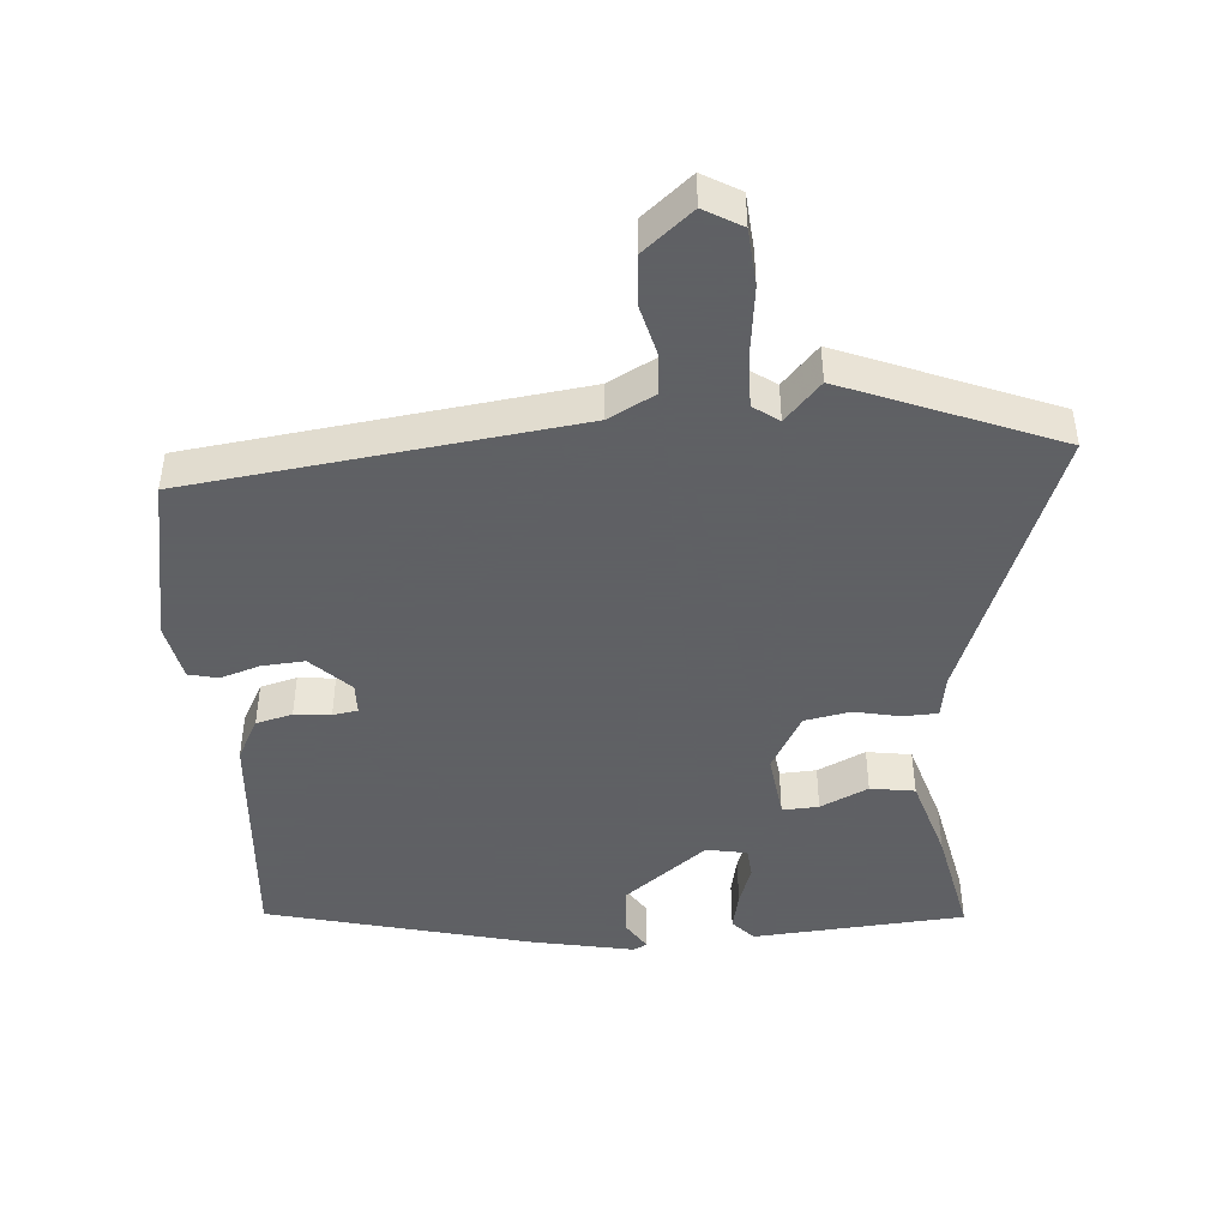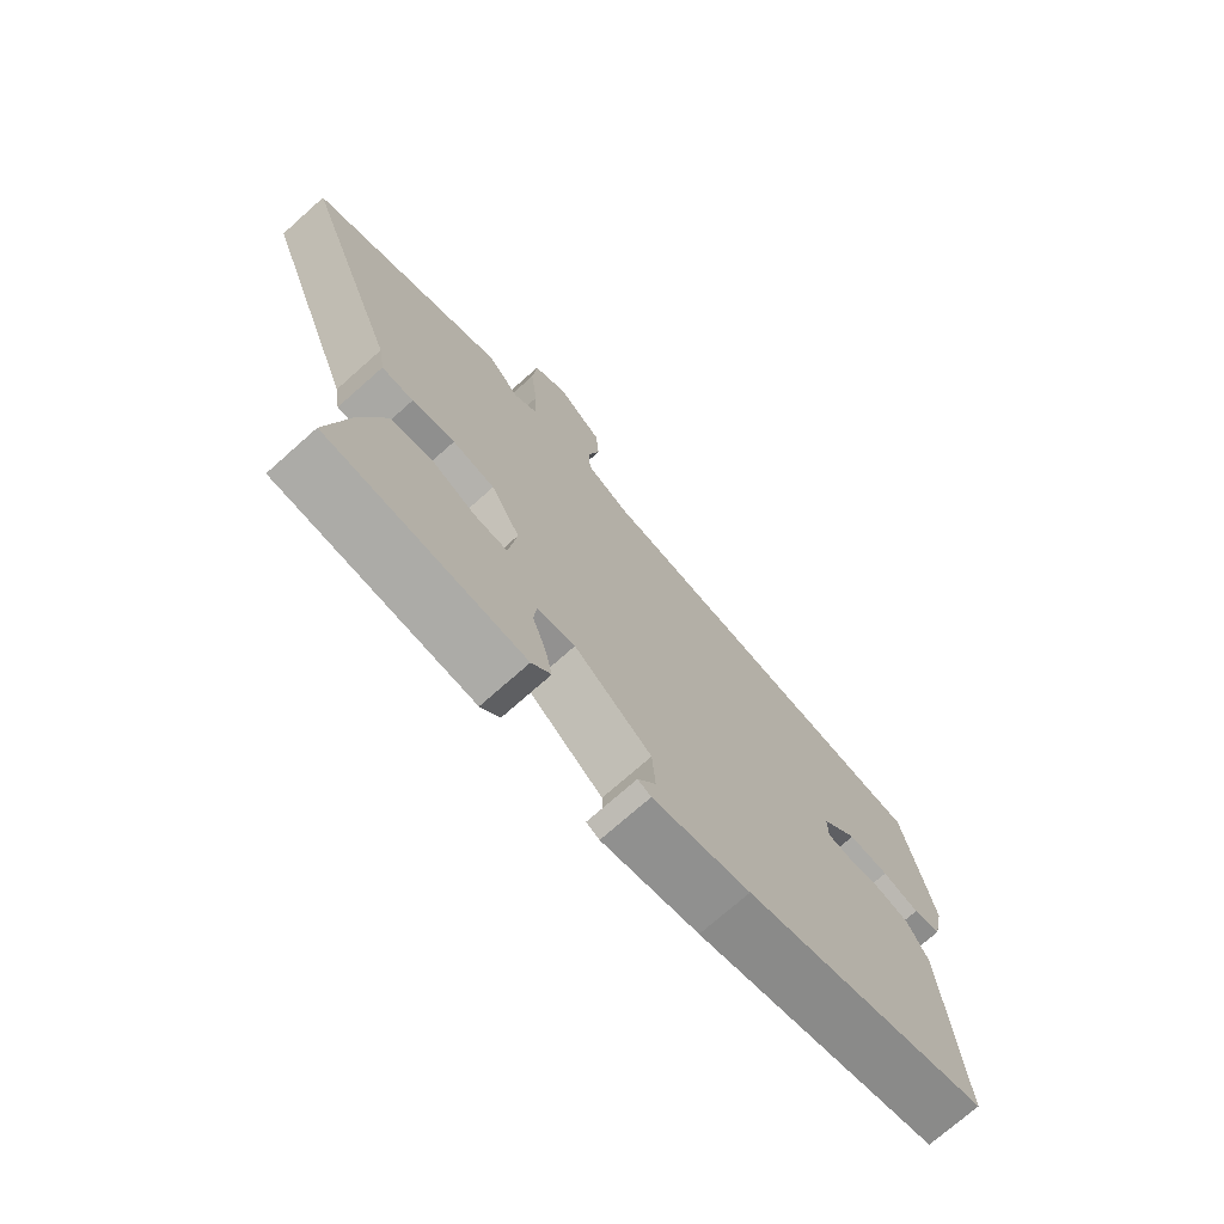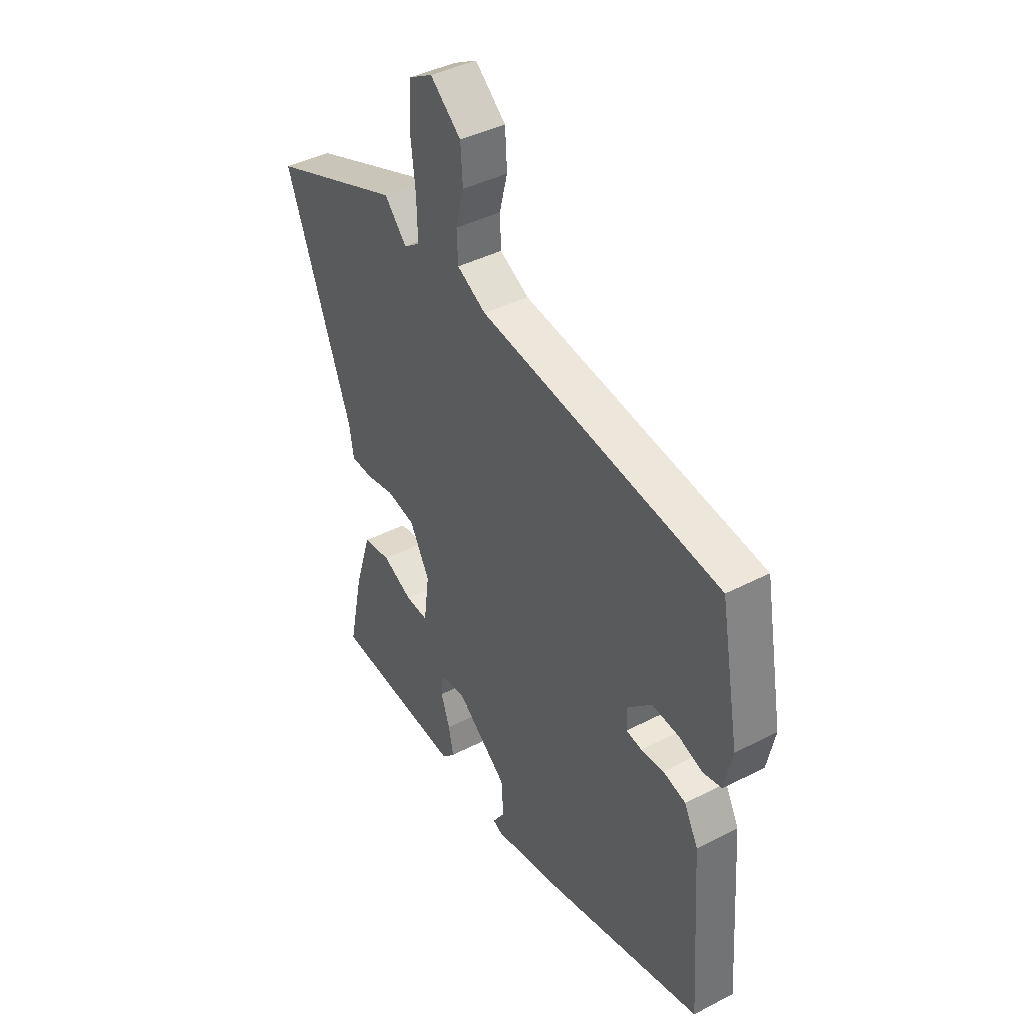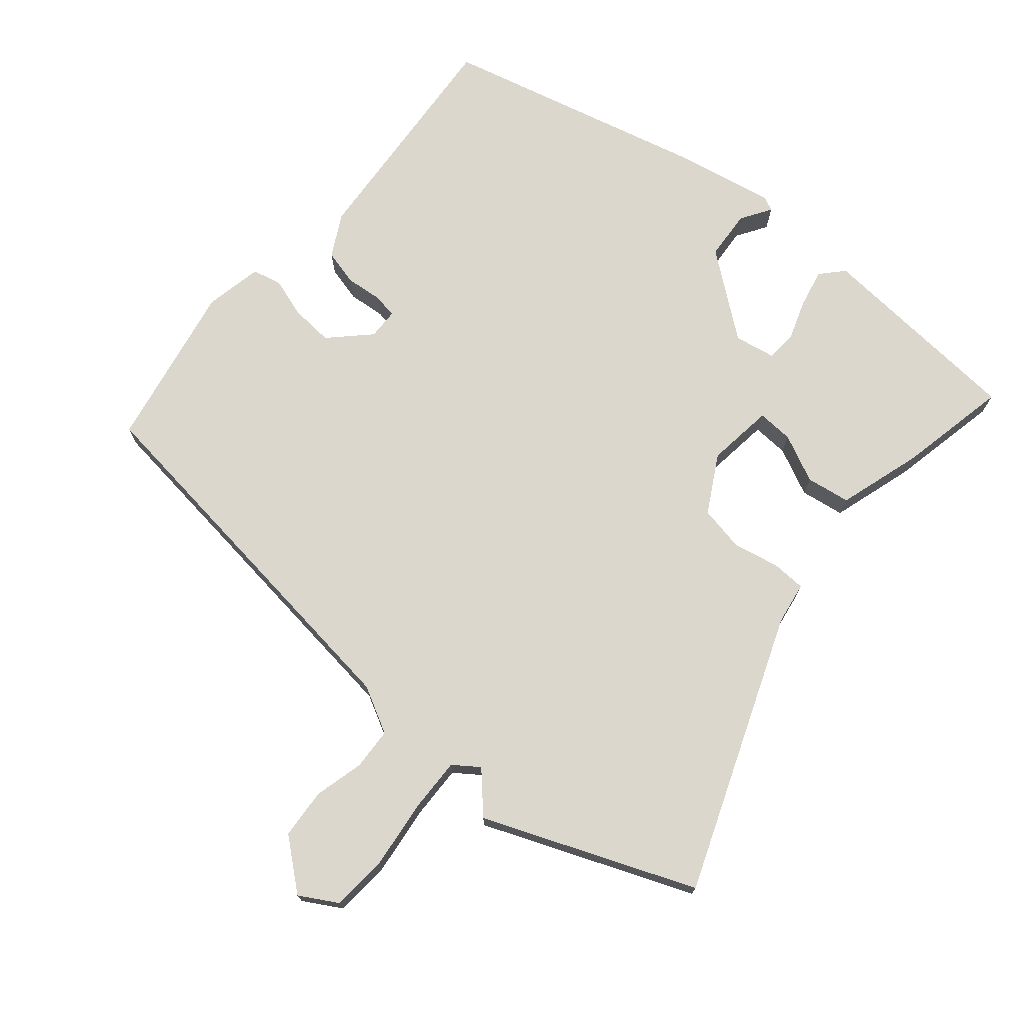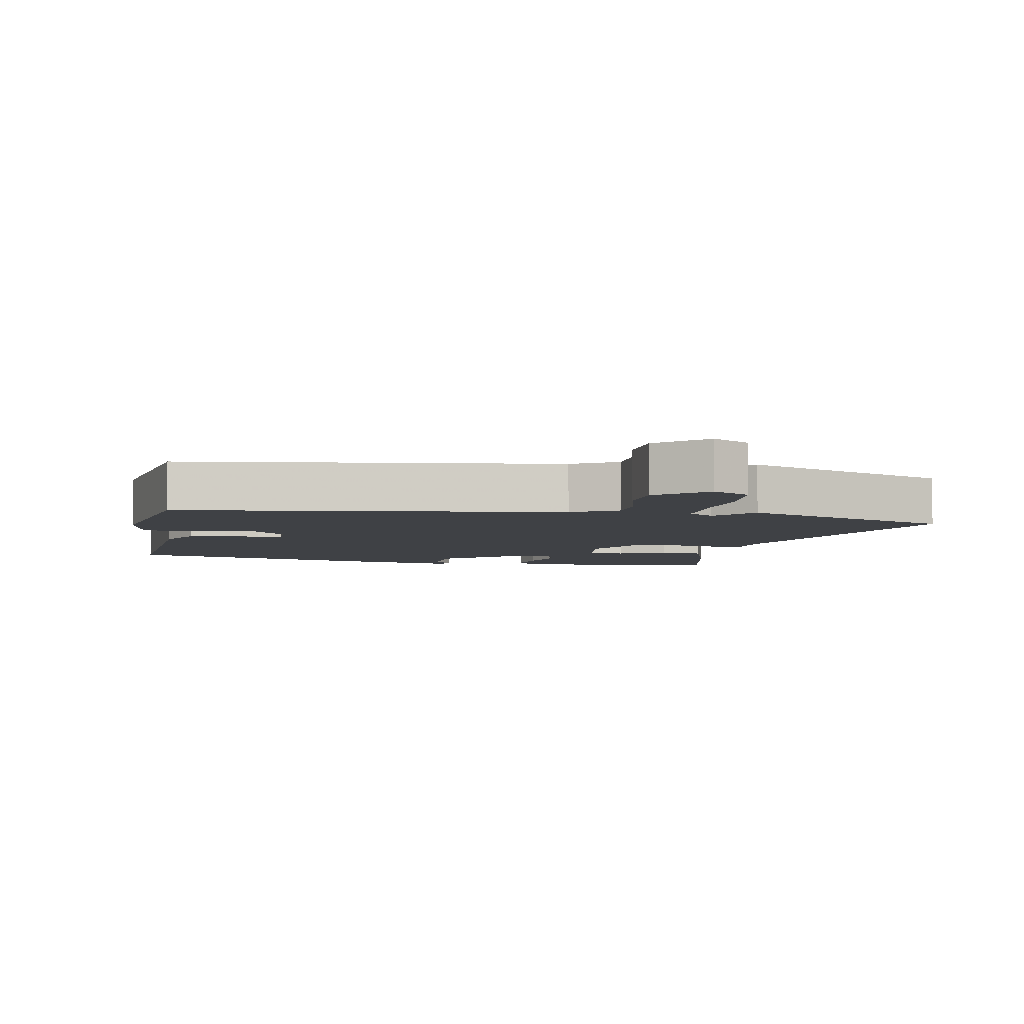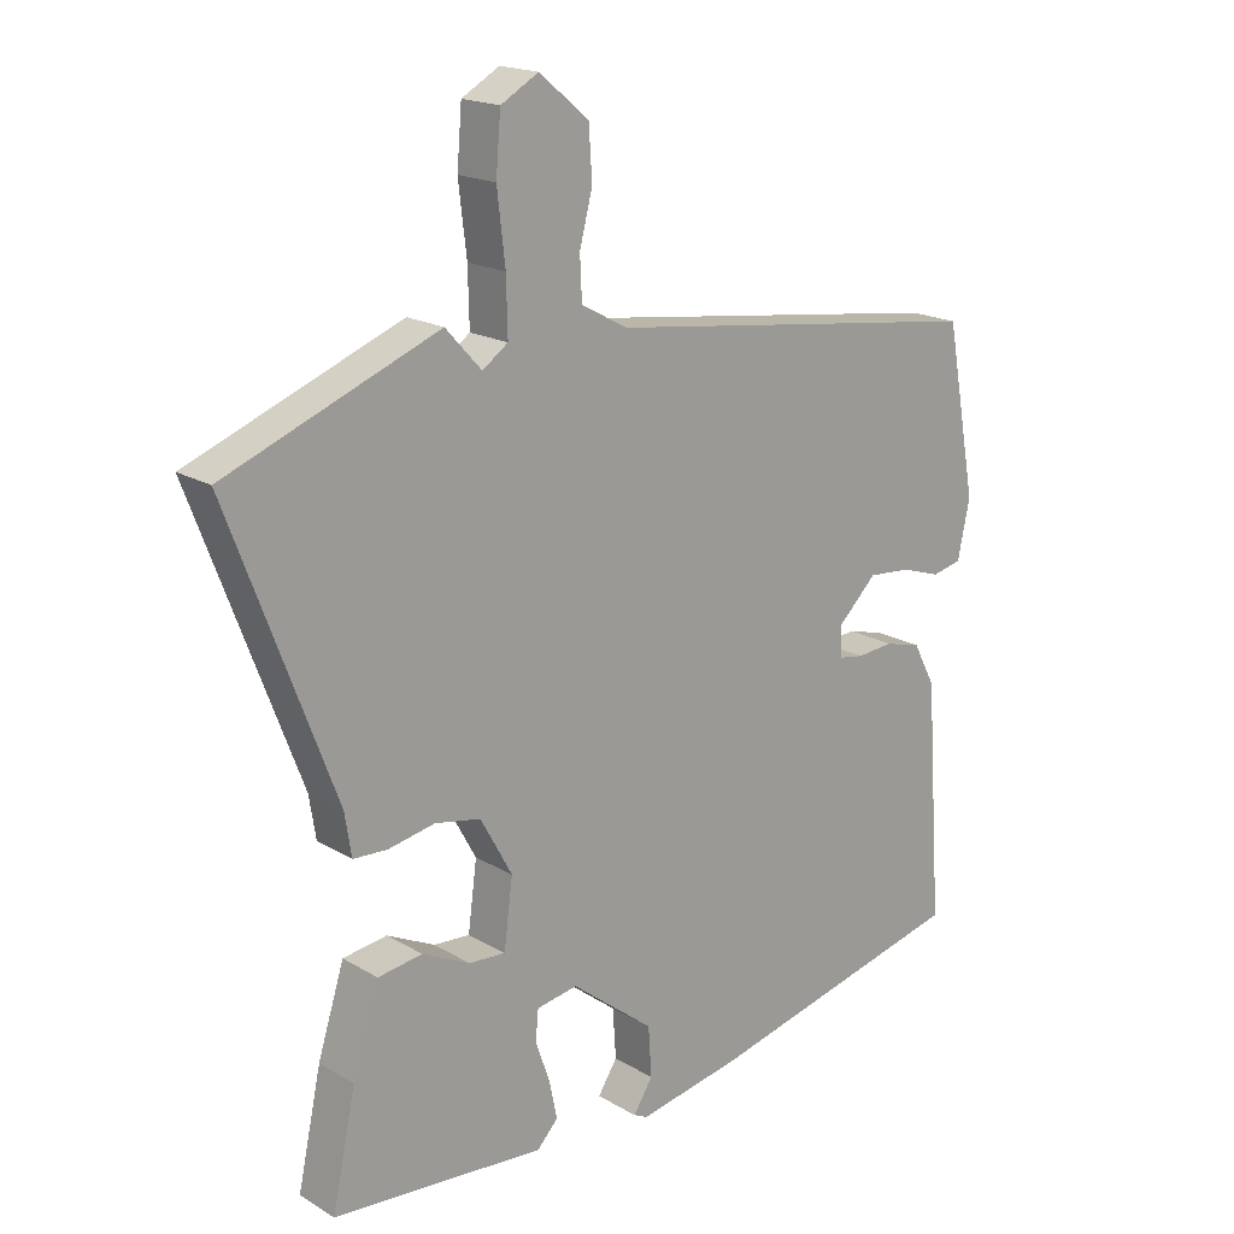
<metadata>
{"format":"obj","ext":"obj","renderer":"f3d","projection":"perspective","resolution":1024,"background":"white","views":[{"elev":-45.3,"azim":4.2,"up":"+Y"},{"elev":-73.4,"azim":131.6,"up":"+Z"},{"elev":41.5,"azim":-122.1,"up":"+Z"},{"elev":73.2,"azim":39.9,"up":"+Y"},{"elev":-5.5,"azim":-10.3,"up":"+Y"},{"elev":18.2,"azim":138.8,"up":"+Z"}]}
</metadata>
<code>
v -0.498 0.07 0.448
v 0.073 0.07 0.522
v 0.142 0.07 0.559
v 0.145 0.07 0.622
v 0.126 0.07 0.696
v 0.131 0.07 0.771
v 0.204 0.07 0.832
v 0.26 0.07 0.8
v 0.267 0.07 0.715
v 0.255 0.07 0.613
v 0.253 0.07 0.531
v 0.291 0.07 0.504
v 0.344 0.07 0.562
v 0.659 0.07 0.437
v 0.502 0.07 0.024
v 0.492 0.07 -0.039
v 0.441 0.07 -0.041
v 0.372 0.07 -0.027
v 0.304 0.07 -0.04
v 0.257 0.07 -0.125
v 0.27 0.07 -0.225
v 0.324 0.07 -0.222
v 0.395 0.07 -0.188
v 0.461 0.07 -0.198
v 0.5 0.07 -0.323
v 0.535 0.07 -0.488
v 0.22 0.07 -0.512
v 0.189 0.07 -0.479
v 0.201 0.07 -0.422
v 0.222 0.07 -0.361
v 0.218 0.07 -0.316
v 0.157 0.07 -0.305
v 0.034 0.07 -0.401
v 0.029 0.07 -0.475
v 0.058 0.07 -0.52
v 0.037 0.07 -0.53
v -0.118 0.07 -0.5
v -0.507 0.07 -0.404
v -0.482 0.07 -0.053
v -0.449 0.07 0.01
v -0.395 0.07 0.024
v -0.341 0.07 0.019
v -0.304 0.07 0.025
v -0.303 0.07 0.071
v -0.36 0.07 0.127
v -0.424 0.07 0.122
v -0.482 0.07 0.103
v -0.526 0.07 0.113
v -0.544 0.07 0.199
v -0.498 0 0.448
v 0.073 0 0.522
v 0.142 0 0.559
v 0.145 0 0.622
v 0.126 0 0.696
v 0.131 0 0.771
v 0.204 0 0.832
v 0.26 0 0.8
v 0.267 0 0.715
v 0.255 0 0.613
v 0.253 0 0.531
v 0.291 0 0.504
v 0.344 0 0.562
v 0.659 0 0.437
v 0.502 0 0.024
v 0.492 0 -0.039
v 0.441 0 -0.041
v 0.372 0 -0.027
v 0.304 0 -0.04
v 0.257 0 -0.125
v 0.27 0 -0.225
v 0.324 0 -0.222
v 0.395 0 -0.188
v 0.461 0 -0.198
v 0.5 0 -0.323
v 0.535 0 -0.488
v 0.22 0 -0.512
v 0.189 0 -0.479
v 0.201 0 -0.422
v 0.222 0 -0.361
v 0.218 0 -0.316
v 0.157 0 -0.305
v 0.034 0 -0.401
v 0.029 0 -0.475
v 0.058 0 -0.52
v 0.037 0 -0.53
v -0.118 0 -0.5
v -0.507 0 -0.404
v -0.482 0 -0.053
v -0.449 0 0.01
v -0.395 0 0.024
v -0.341 0 0.019
v -0.304 0 0.025
v -0.303 0 0.071
v -0.36 0 0.127
v -0.424 0 0.122
v -0.482 0 0.103
v -0.526 0 0.113
v -0.544 0 0.199
f 49 1 2
f 48 49 2
f 47 48 2
f 46 47 2
f 45 46 2 3
f 44 45 3
f 43 44 3
f 40 41 42
f 39 40 42
f 38 39 42
f 37 38 42
f 36 37 42
f 35 36 42
f 34 35 42
f 33 34 42 43
f 32 33 43 3
f 28 29 30
f 27 28 30
f 26 27 30
f 25 26 30
f 24 25 30
f 23 24 30
f 22 23 30
f 21 22 30 31
f 32 3 4
f 31 32 4
f 21 31 4
f 20 21 4
f 15 16 17 18
f 15 18 19
f 14 15 19
f 13 14 19
f 12 13 19
f 11 12 19 20
f 8 9 10
f 7 8 10
f 6 7 10
f 5 6 10
f 4 5 10
f 4 10 11
f 4 11 20
f 51 50 98
f 51 98 97
f 51 97 96
f 51 96 95
f 52 51 95 94
f 52 94 93
f 52 93 92
f 91 90 89
f 91 89 88
f 91 88 87
f 91 87 86
f 91 86 85
f 91 85 84
f 91 84 83
f 92 91 83 82
f 52 92 82 81
f 79 78 77
f 79 77 76
f 79 76 75
f 79 75 74
f 79 74 73
f 79 73 72
f 79 72 71
f 80 79 71 70
f 53 52 81
f 53 81 80
f 53 80 70
f 53 70 69
f 67 66 65 64
f 68 67 64
f 68 64 63
f 68 63 62
f 68 62 61
f 69 68 61 60
f 59 58 57
f 59 57 56
f 59 56 55
f 59 55 54
f 59 54 53
f 60 59 53
f 69 60 53
f 1 50 51 2
f 2 51 52 3
f 3 52 53 4
f 4 53 54 5
f 5 54 55 6
f 6 55 56 7
f 7 56 57 8
f 8 57 58 9
f 9 58 59 10
f 10 59 60 11
f 11 60 61 12
f 12 61 62 13
f 13 62 63 14
f 14 63 64 15
f 15 64 65 16
f 16 65 66 17
f 17 66 67 18
f 18 67 68 19
f 19 68 69 20
f 20 69 70 21
f 21 70 71 22
f 22 71 72 23
f 23 72 73 24
f 24 73 74 25
f 25 74 75 26
f 26 75 76 27
f 27 76 77 28
f 28 77 78 29
f 29 78 79 30
f 30 79 80 31
f 31 80 81 32
f 32 81 82 33
f 33 82 83 34
f 34 83 84 35
f 35 84 85 36
f 36 85 86 37
f 37 86 87 38
f 38 87 88 39
f 39 88 89 40
f 40 89 90 41
f 41 90 91 42
f 42 91 92 43
f 43 92 93 44
f 44 93 94 45
f 45 94 95 46
f 46 95 96 47
f 47 96 97 48
f 48 97 98 49
f 49 98 50 1

</code>
